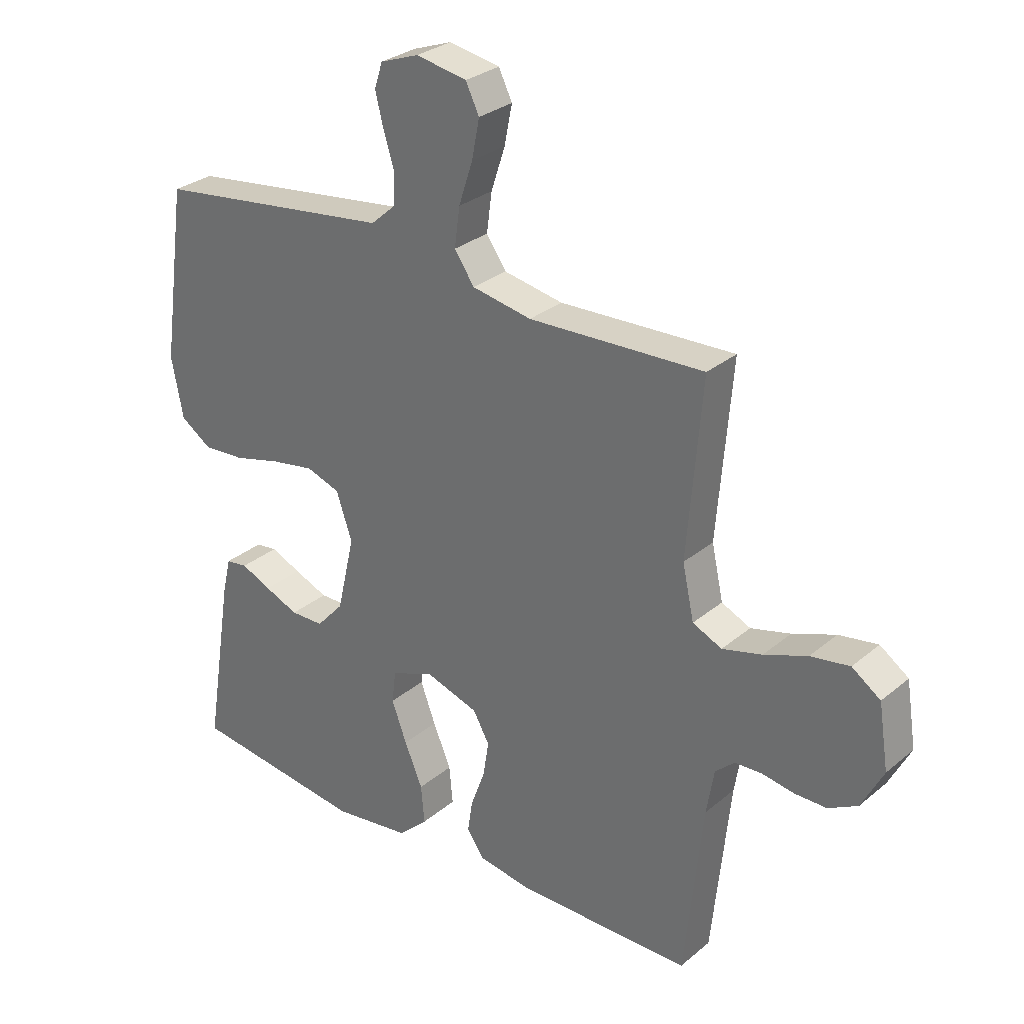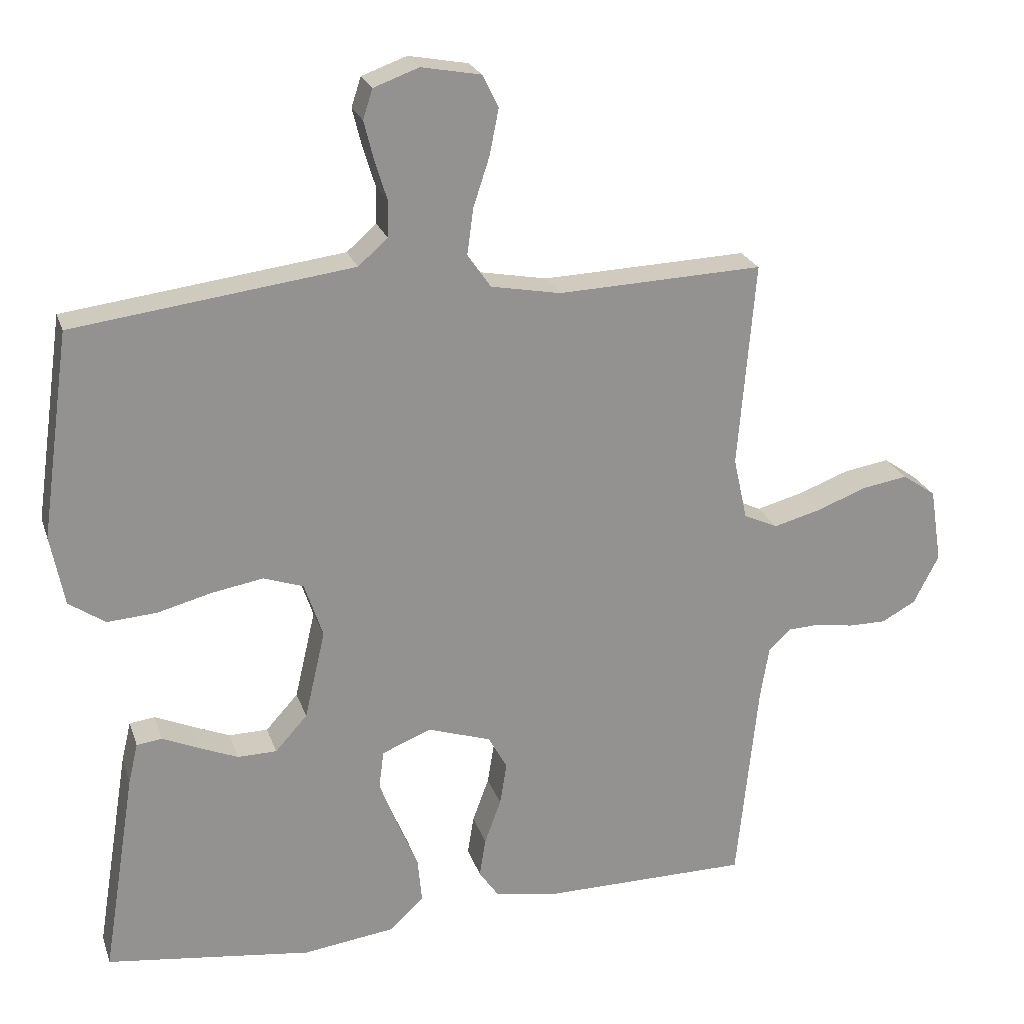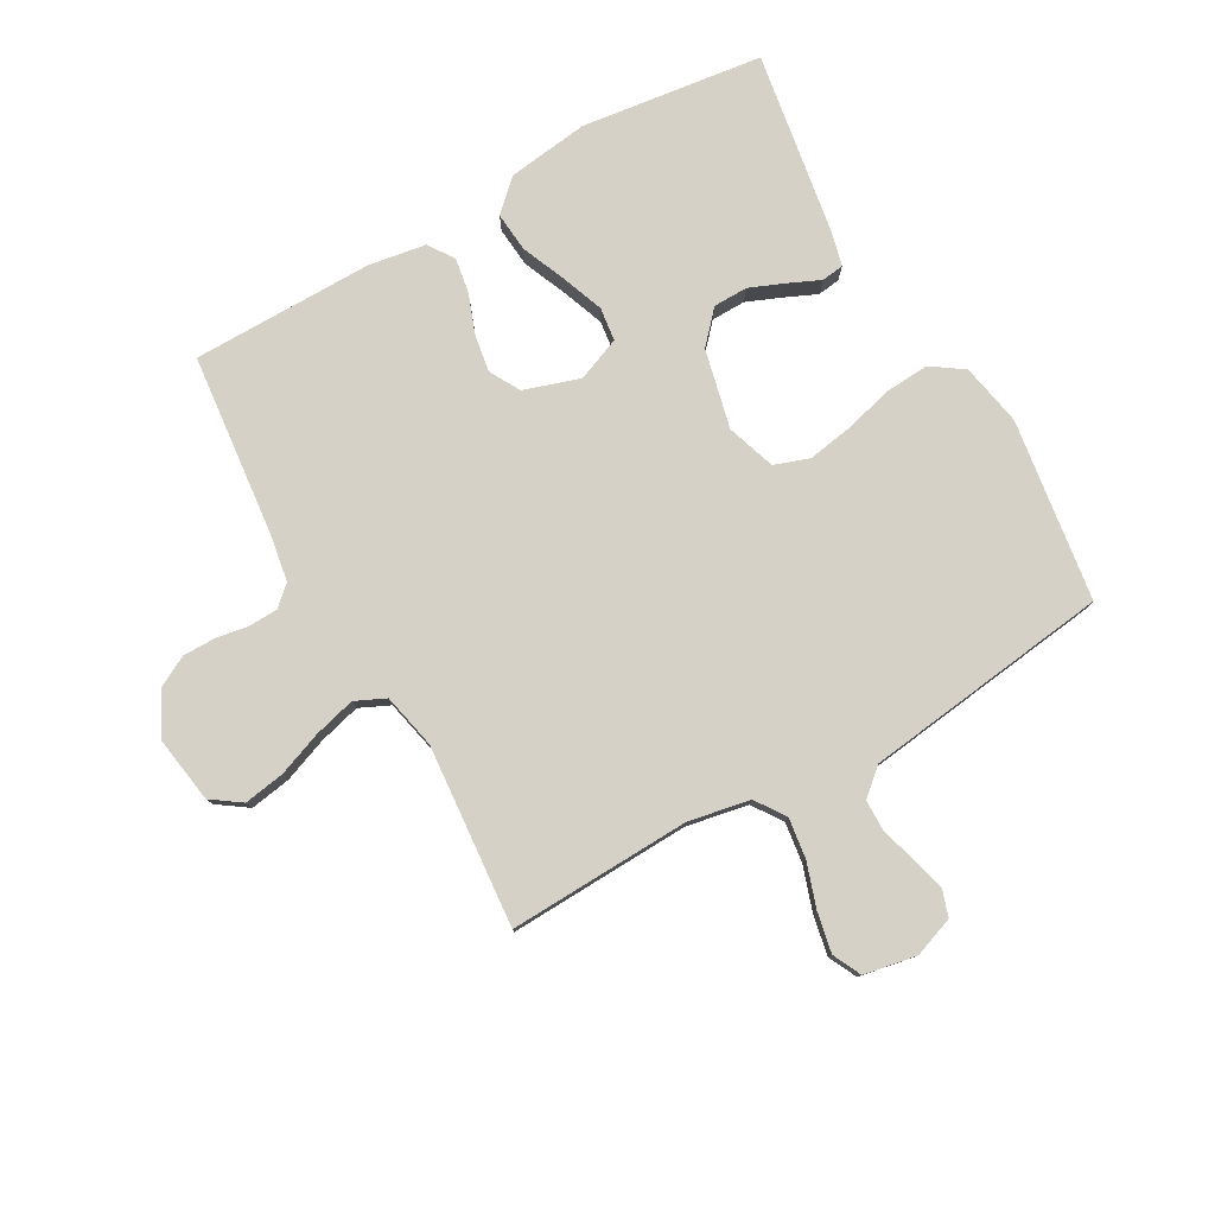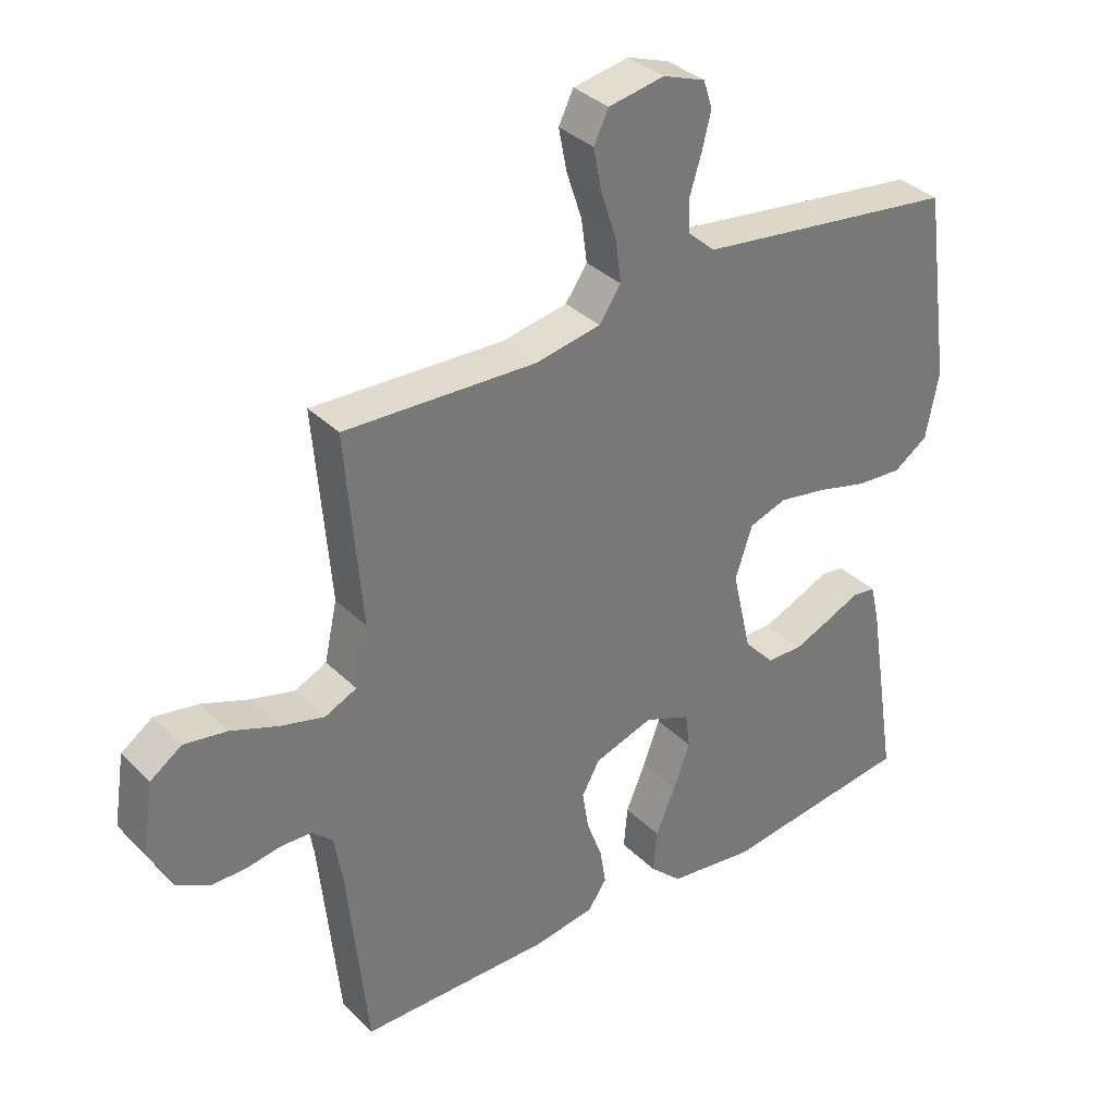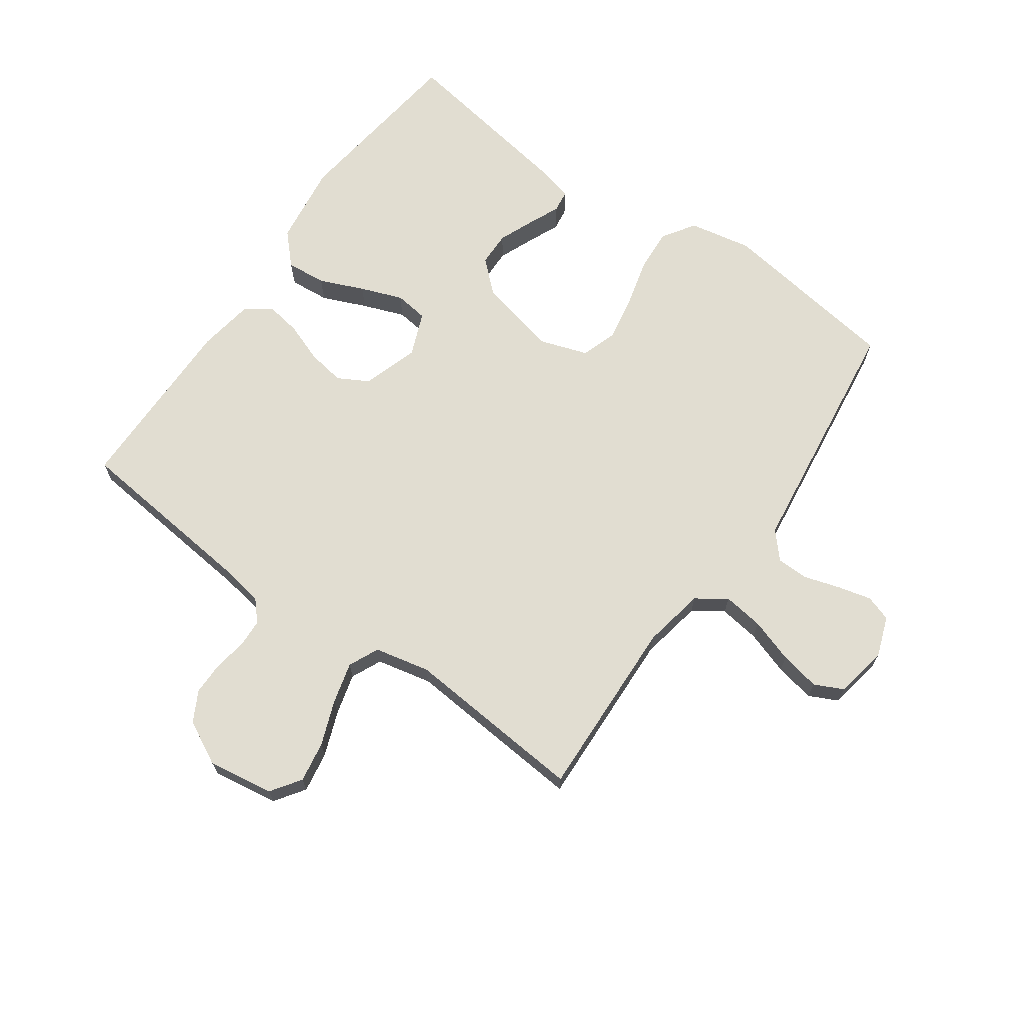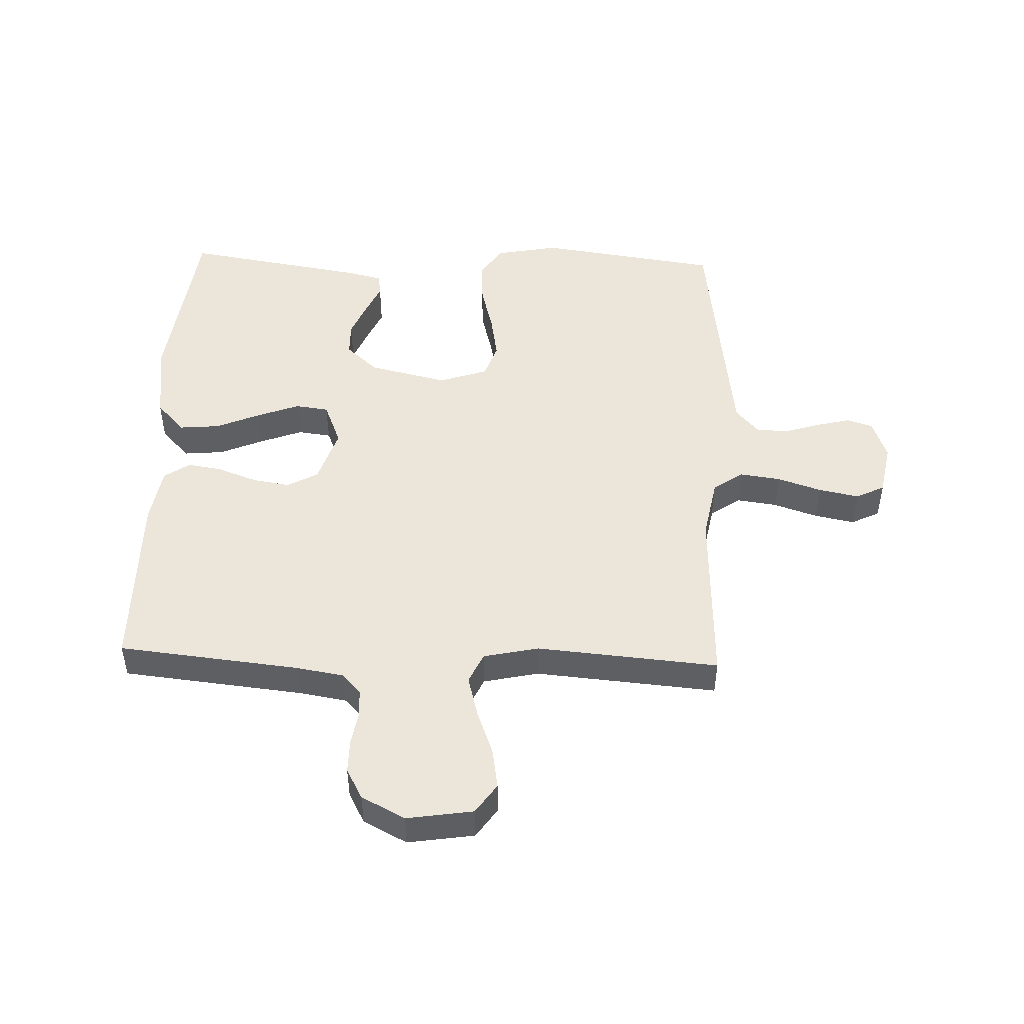
<metadata>
{"format":"obj","ext":"obj","renderer":"f3d","projection":"perspective","resolution":1024,"background":"white","views":[{"elev":29.4,"azim":-140.5,"up":"+Z"},{"elev":23.2,"azim":163.8,"up":"+Z"},{"elev":79.1,"azim":-29.4,"up":"+Y"},{"elev":34.7,"azim":-37.9,"up":"+Z"},{"elev":68.7,"azim":-54.7,"up":"+Y"},{"elev":48.4,"azim":-87.9,"up":"+Y"}]}
</metadata>
<code>
v 0.5 0.07 0.5
v 0.542 0.07 0.2
v 0.522 0.07 0.097
v 0.469 0.07 0.061
v 0.397 0.07 0.066
v 0.317 0.07 0.087
v 0.242 0.07 0.1
v 0.184 0.07 0.08
v 0.157 0.07 0
v 0.187 0.07 -0.13
v 0.234 0.07 -0.182
v 0.291 0.07 -0.183
v 0.349 0.07 -0.159
v 0.401 0.07 -0.136
v 0.438 0.07 -0.141
v 0.452 0.07 -0.2
v 0.5 0.07 -0.5
v 0.2 0.07 -0.538
v 0.066 0.07 -0.52
v 0.016 0.07 -0.473
v 0.022 0.07 -0.407
v 0.053 0.07 -0.334
v 0.079 0.07 -0.265
v 0.072 0.07 -0.21
v 0 0.07 -0.181
v -0.092 0.07 -0.211
v -0.12 0.07 -0.261
v -0.11 0.07 -0.323
v -0.086 0.07 -0.388
v -0.077 0.07 -0.445
v -0.106 0.07 -0.487
v -0.2 0.07 -0.502
v -0.5 0.07 -0.5
v -0.531 0.07 -0.2
v -0.544 0.07 -0.122
v -0.577 0.07 -0.092
v -0.624 0.07 -0.09
v -0.678 0.07 -0.099
v -0.733 0.07 -0.099
v -0.783 0.07 -0.072
v -0.82 0.07 0
v -0.803 0.07 0.109
v -0.754 0.07 0.143
v -0.687 0.07 0.132
v -0.613 0.07 0.104
v -0.545 0.07 0.086
v -0.495 0.07 0.109
v -0.475 0.07 0.2
v -0.5 0.07 0.5
v -0.2 0.07 0.488
v -0.098 0.07 0.507
v -0.064 0.07 0.556
v -0.073 0.07 0.623
v -0.097 0.07 0.696
v -0.11 0.07 0.762
v -0.087 0.07 0.809
v 0 0.07 0.825
v 0.066 0.07 0.801
v 0.08 0.07 0.758
v 0.066 0.07 0.702
v 0.048 0.07 0.644
v 0.049 0.07 0.591
v 0.092 0.07 0.553
v 0.2 0.07 0.539
v 0.5 0 0.5
v 0.542 0 0.2
v 0.522 0 0.097
v 0.469 0 0.061
v 0.397 0 0.066
v 0.317 0 0.087
v 0.242 0 0.1
v 0.184 0 0.08
v 0.157 0 0
v 0.187 0 -0.13
v 0.234 0 -0.182
v 0.291 0 -0.183
v 0.349 0 -0.159
v 0.401 0 -0.136
v 0.438 0 -0.141
v 0.452 0 -0.2
v 0.5 0 -0.5
v 0.2 0 -0.538
v 0.066 0 -0.52
v 0.016 0 -0.473
v 0.022 0 -0.407
v 0.053 0 -0.334
v 0.079 0 -0.265
v 0.072 0 -0.21
v 0 0 -0.181
v -0.092 0 -0.211
v -0.12 0 -0.261
v -0.11 0 -0.323
v -0.086 0 -0.388
v -0.077 0 -0.445
v -0.106 0 -0.487
v -0.2 0 -0.502
v -0.5 0 -0.5
v -0.531 0 -0.2
v -0.544 0 -0.122
v -0.577 0 -0.092
v -0.624 0 -0.09
v -0.678 0 -0.099
v -0.733 0 -0.099
v -0.783 0 -0.072
v -0.82 0 0
v -0.803 0 0.109
v -0.754 0 0.143
v -0.687 0 0.132
v -0.613 0 0.104
v -0.545 0 0.086
v -0.495 0 0.109
v -0.475 0 0.2
v -0.5 0 0.5
v -0.2 0 0.488
v -0.098 0 0.507
v -0.064 0 0.556
v -0.073 0 0.623
v -0.097 0 0.696
v -0.11 0 0.762
v -0.087 0 0.809
v 0 0 0.825
v 0.066 0 0.801
v 0.08 0 0.758
v 0.066 0 0.702
v 0.048 0 0.644
v 0.049 0 0.591
v 0.092 0 0.553
v 0.2 0 0.539
f 63 64 1 2
f 58 59 60 61
f 56 57 58 61
f 56 61 62
f 53 54 55 56
f 52 53 56 62
f 51 52 62 63
f 48 49 50
f 47 48 50 51
f 42 43 44 45
f 42 45 46
f 41 42 46
f 40 41 46
f 37 38 39 40
f 36 37 40 46
f 35 36 46 47
f 31 32 33 34
f 28 29 30 31
f 27 28 31 34
f 26 27 34 35
f 19 20 21 22
f 19 22 23
f 18 19 23
f 17 18 23 24
f 13 14 15 16
f 12 13 16 17
f 11 12 17 24
f 3 4 5 6
f 3 6 7
f 2 3 7
f 63 2 7
f 51 63 7 8
f 47 51 8 9
f 25 26 35 47
f 25 47 9 10
f 10 11 24 25
f 66 65 128 127
f 125 124 123 122
f 125 122 121 120
f 126 125 120
f 120 119 118 117
f 126 120 117 116
f 127 126 116 115
f 114 113 112
f 115 114 112 111
f 109 108 107 106
f 110 109 106
f 110 106 105
f 110 105 104
f 104 103 102 101
f 110 104 101 100
f 111 110 100 99
f 98 97 96 95
f 95 94 93 92
f 98 95 92 91
f 99 98 91 90
f 86 85 84 83
f 87 86 83
f 87 83 82
f 88 87 82 81
f 80 79 78 77
f 81 80 77 76
f 88 81 76 75
f 70 69 68 67
f 71 70 67
f 71 67 66
f 71 66 127
f 72 71 127 115
f 73 72 115 111
f 111 99 90 89
f 74 73 111 89
f 89 88 75 74
f 1 65 66 2
f 2 66 67 3
f 3 67 68 4
f 4 68 69 5
f 5 69 70 6
f 6 70 71 7
f 7 71 72 8
f 8 72 73 9
f 9 73 74 10
f 10 74 75 11
f 11 75 76 12
f 12 76 77 13
f 13 77 78 14
f 14 78 79 15
f 15 79 80 16
f 16 80 81 17
f 17 81 82 18
f 18 82 83 19
f 19 83 84 20
f 20 84 85 21
f 21 85 86 22
f 22 86 87 23
f 23 87 88 24
f 24 88 89 25
f 25 89 90 26
f 26 90 91 27
f 27 91 92 28
f 28 92 93 29
f 29 93 94 30
f 30 94 95 31
f 31 95 96 32
f 32 96 97 33
f 33 97 98 34
f 34 98 99 35
f 35 99 100 36
f 36 100 101 37
f 37 101 102 38
f 38 102 103 39
f 39 103 104 40
f 40 104 105 41
f 41 105 106 42
f 42 106 107 43
f 43 107 108 44
f 44 108 109 45
f 45 109 110 46
f 46 110 111 47
f 47 111 112 48
f 48 112 113 49
f 49 113 114 50
f 50 114 115 51
f 51 115 116 52
f 52 116 117 53
f 53 117 118 54
f 54 118 119 55
f 55 119 120 56
f 56 120 121 57
f 57 121 122 58
f 58 122 123 59
f 59 123 124 60
f 60 124 125 61
f 61 125 126 62
f 62 126 127 63
f 63 127 128 64
f 64 128 65 1

</code>
